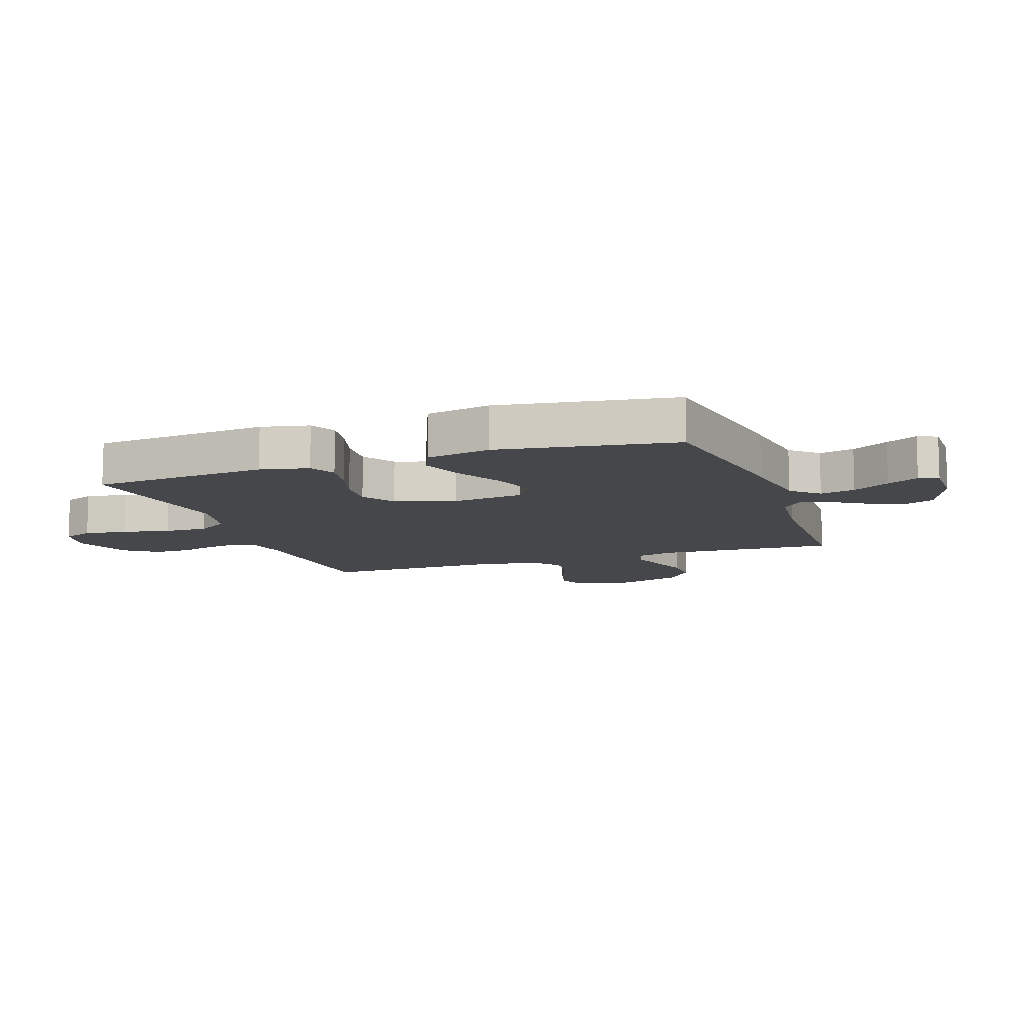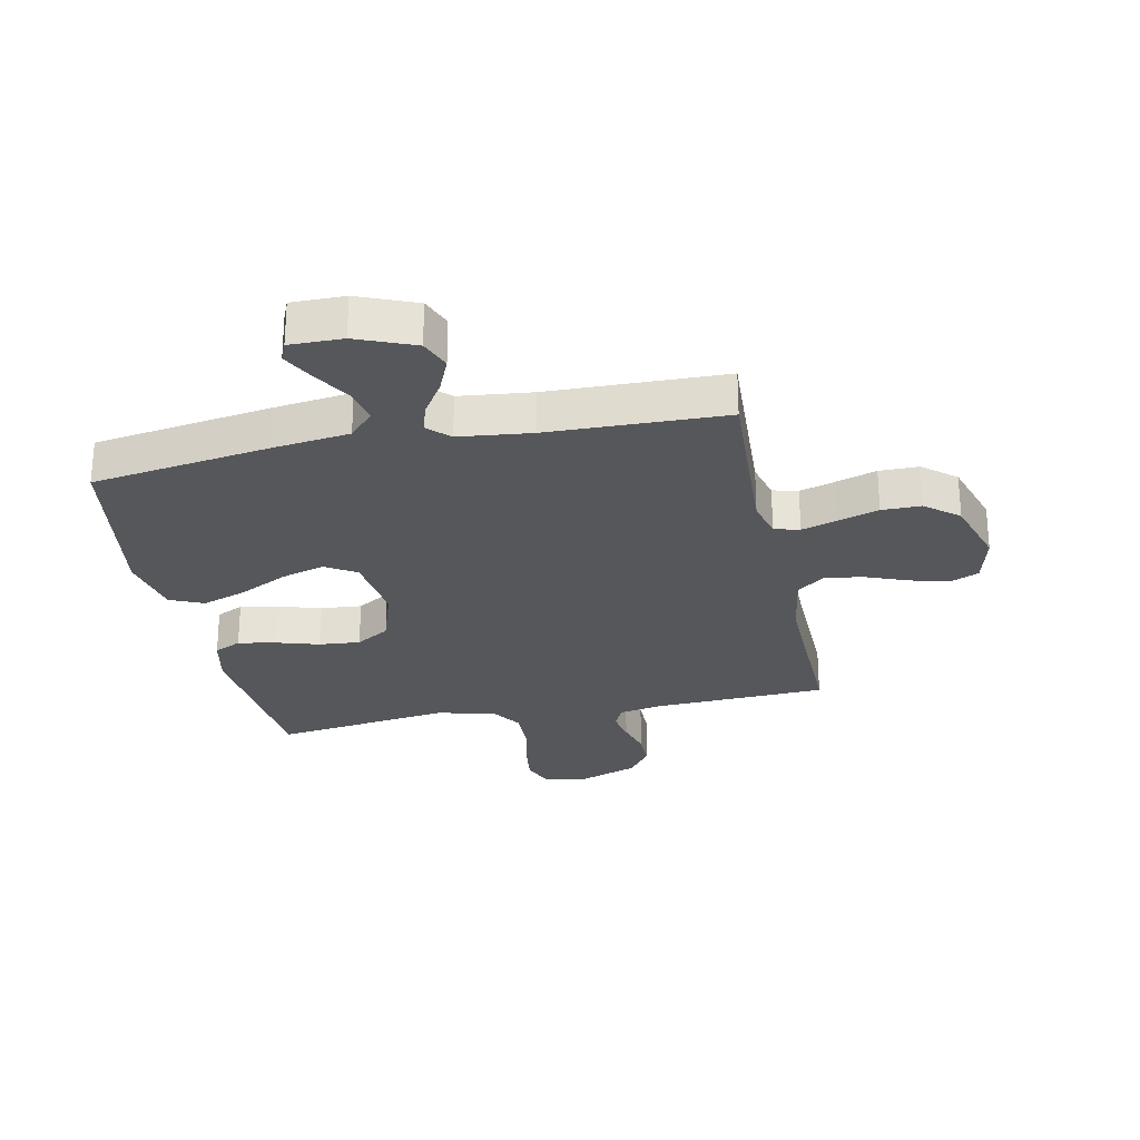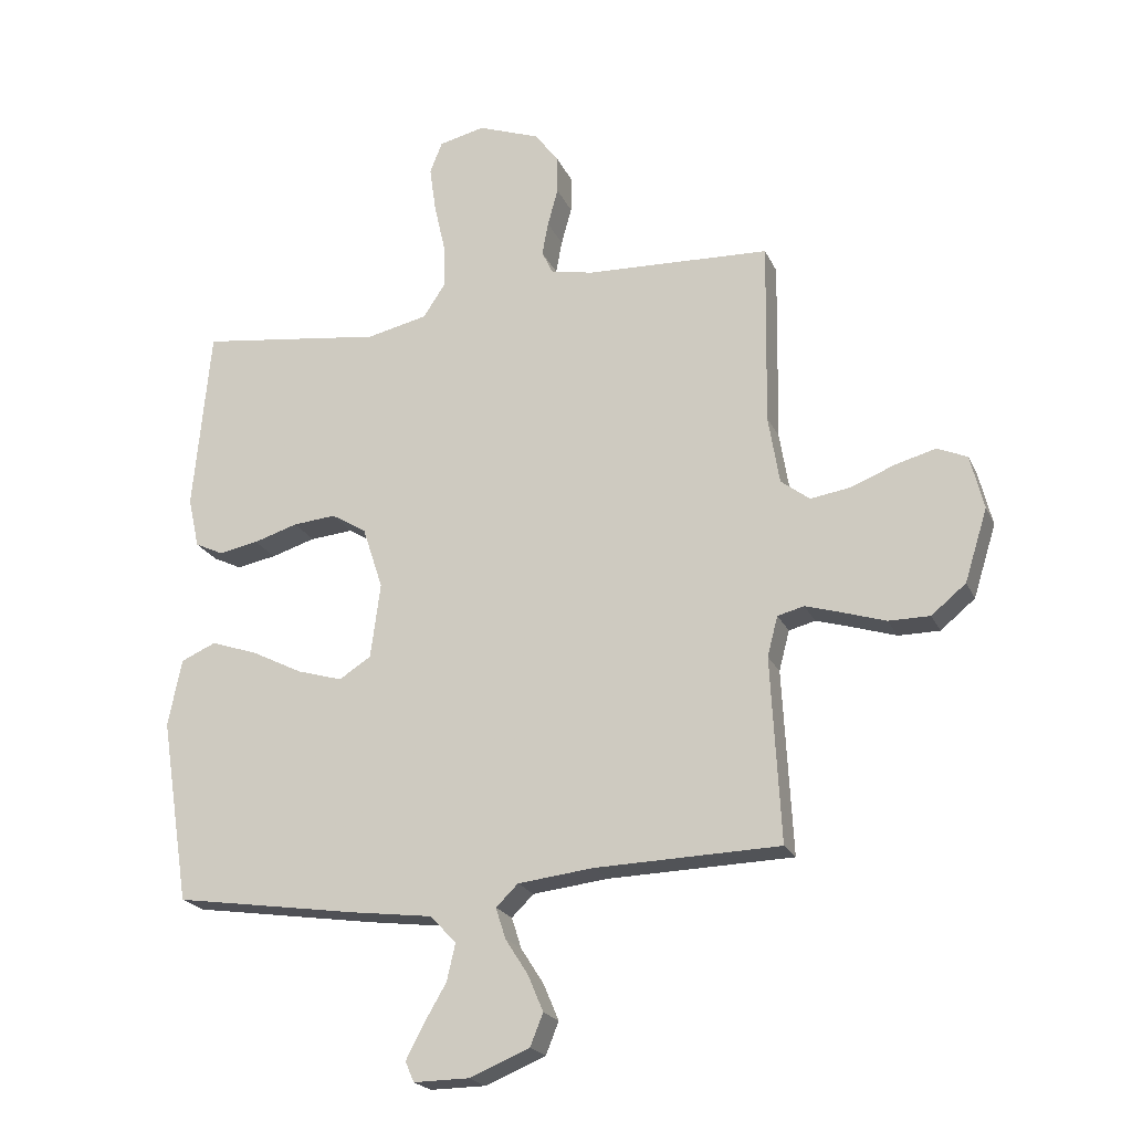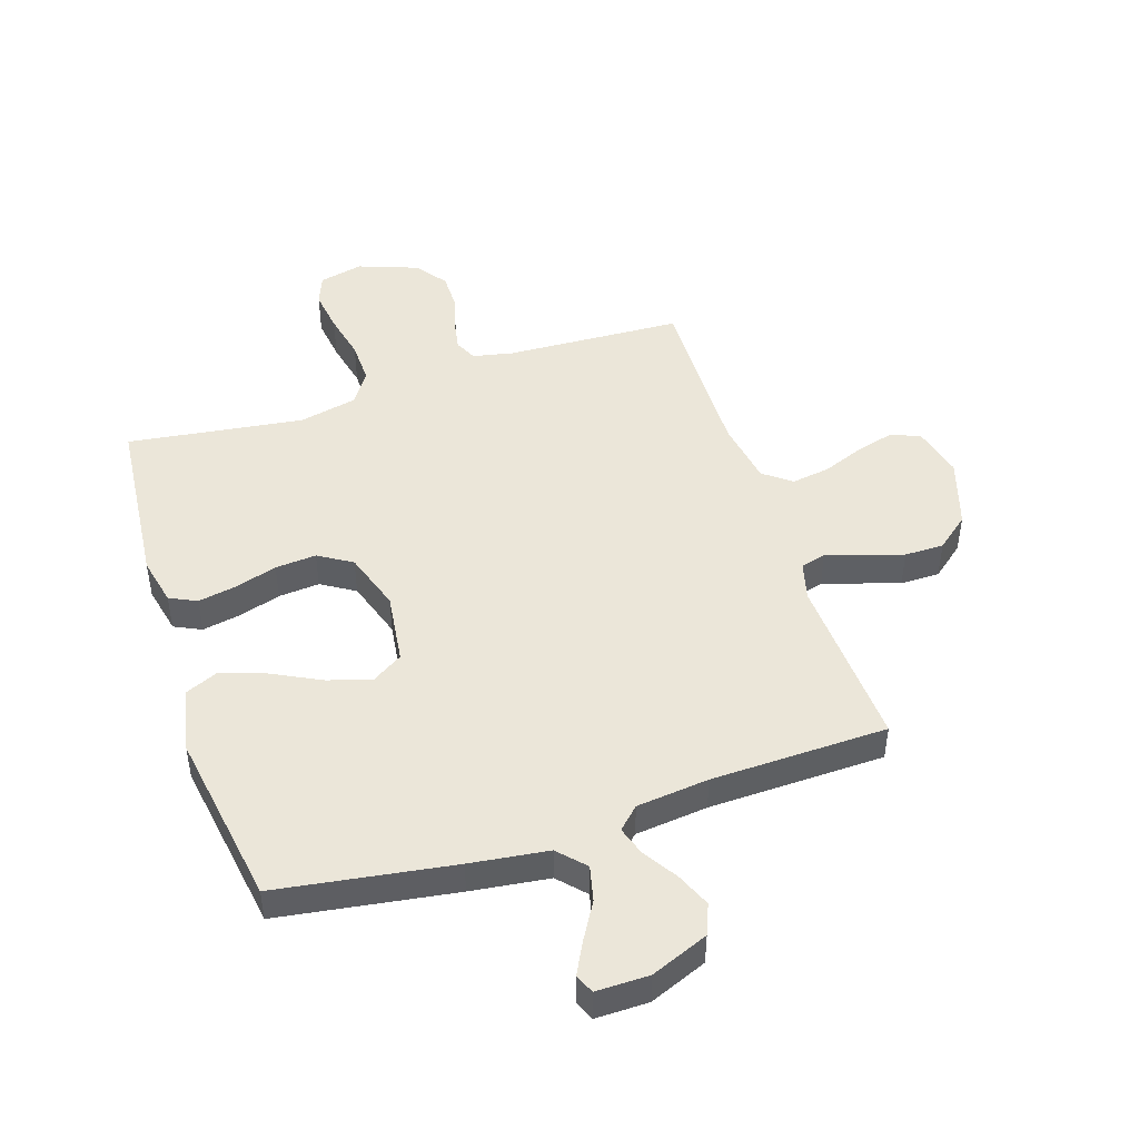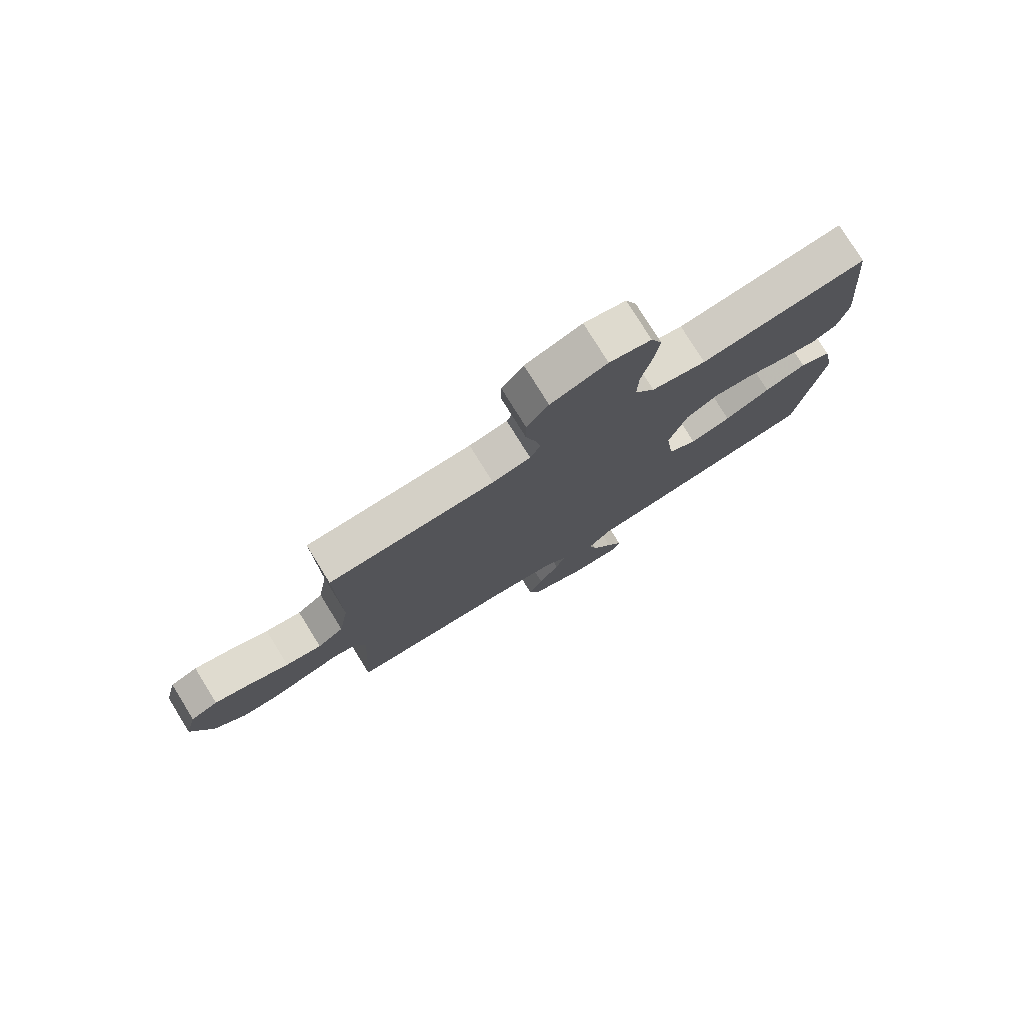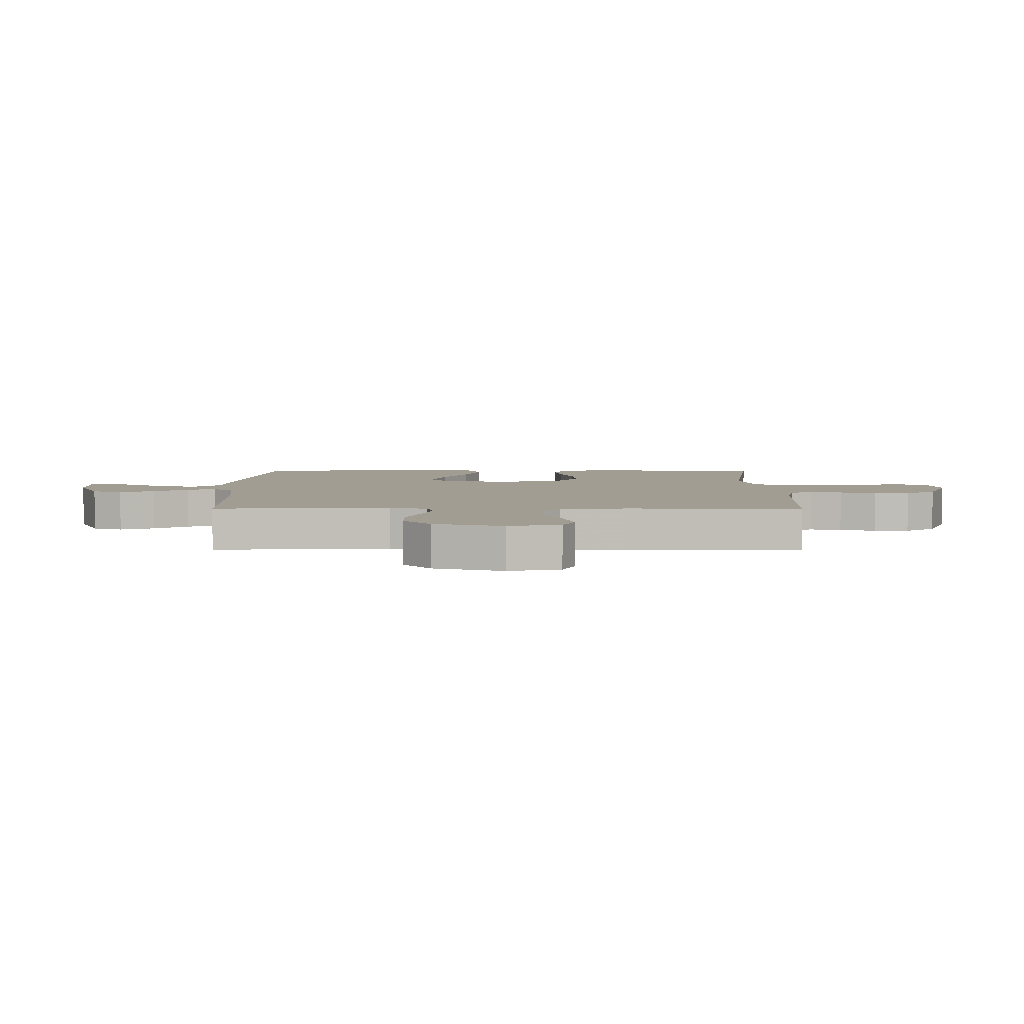
<metadata>
{"format":"obj","ext":"obj","renderer":"f3d","projection":"perspective","resolution":1024,"background":"white","views":[{"elev":-10.4,"azim":109.5,"up":"+Y"},{"elev":-26.9,"azim":-168.2,"up":"+Y"},{"elev":-21.3,"azim":-160.6,"up":"+Z"},{"elev":46.9,"azim":162.0,"up":"+Y"},{"elev":78.0,"azim":-31.8,"up":"+Z"},{"elev":4.7,"azim":-89.8,"up":"+Y"}]}
</metadata>
<code>
v 0.5 0.07 0.5
v 0.528 0.07 0.2
v 0.51 0.07 0.118
v 0.464 0.07 0.096
v 0.399 0.07 0.108
v 0.327 0.07 0.13
v 0.257 0.07 0.136
v 0.2 0.07 0.101
v 0.167 0.07 0
v 0.183 0.07 -0.122
v 0.235 0.07 -0.155
v 0.309 0.07 -0.133
v 0.392 0.07 -0.091
v 0.468 0.07 -0.065
v 0.525 0.07 -0.09
v 0.547 0.07 -0.2
v 0.5 0.07 -0.5
v 0.2 0.07 -0.545
v 0.067 0.07 -0.562
v 0.025 0.07 -0.607
v 0.039 0.07 -0.667
v 0.076 0.07 -0.73
v 0.104 0.07 -0.784
v 0.09 0.07 -0.817
v 0 0.07 -0.816
v -0.098 0.07 -0.776
v -0.119 0.07 -0.724
v -0.094 0.07 -0.665
v -0.057 0.07 -0.607
v -0.041 0.07 -0.557
v -0.077 0.07 -0.522
v -0.2 0.07 -0.508
v -0.5 0.07 -0.5
v -0.484 0.07 -0.2
v -0.501 0.07 -0.135
v -0.544 0.07 -0.124
v -0.604 0.07 -0.142
v -0.673 0.07 -0.164
v -0.74 0.07 -0.164
v -0.796 0.07 -0.118
v -0.833 0.07 0
v -0.811 0.07 0.088
v -0.762 0.07 0.109
v -0.696 0.07 0.091
v -0.625 0.07 0.063
v -0.56 0.07 0.053
v -0.513 0.07 0.089
v -0.495 0.07 0.2
v -0.5 0.07 0.5
v -0.2 0.07 0.513
v -0.131 0.07 0.527
v -0.113 0.07 0.565
v -0.123 0.07 0.619
v -0.14 0.07 0.68
v -0.14 0.07 0.741
v -0.101 0.07 0.794
v 0 0.07 0.831
v 0.075 0.07 0.814
v 0.095 0.07 0.763
v 0.085 0.07 0.69
v 0.067 0.07 0.61
v 0.065 0.07 0.536
v 0.101 0.07 0.482
v 0.2 0.07 0.46
v 0.5 0 0.5
v 0.528 0 0.2
v 0.51 0 0.118
v 0.464 0 0.096
v 0.399 0 0.108
v 0.327 0 0.13
v 0.257 0 0.136
v 0.2 0 0.101
v 0.167 0 0
v 0.183 0 -0.122
v 0.235 0 -0.155
v 0.309 0 -0.133
v 0.392 0 -0.091
v 0.468 0 -0.065
v 0.525 0 -0.09
v 0.547 0 -0.2
v 0.5 0 -0.5
v 0.2 0 -0.545
v 0.067 0 -0.562
v 0.025 0 -0.607
v 0.039 0 -0.667
v 0.076 0 -0.73
v 0.104 0 -0.784
v 0.09 0 -0.817
v 0 0 -0.816
v -0.098 0 -0.776
v -0.119 0 -0.724
v -0.094 0 -0.665
v -0.057 0 -0.607
v -0.041 0 -0.557
v -0.077 0 -0.522
v -0.2 0 -0.508
v -0.5 0 -0.5
v -0.484 0 -0.2
v -0.501 0 -0.135
v -0.544 0 -0.124
v -0.604 0 -0.142
v -0.673 0 -0.164
v -0.74 0 -0.164
v -0.796 0 -0.118
v -0.833 0 0
v -0.811 0 0.088
v -0.762 0 0.109
v -0.696 0 0.091
v -0.625 0 0.063
v -0.56 0 0.053
v -0.513 0 0.089
v -0.495 0 0.2
v -0.5 0 0.5
v -0.2 0 0.513
v -0.131 0 0.527
v -0.113 0 0.565
v -0.123 0 0.619
v -0.14 0 0.68
v -0.14 0 0.741
v -0.101 0 0.794
v 0 0 0.831
v 0.075 0 0.814
v 0.095 0 0.763
v 0.085 0 0.69
v 0.067 0 0.61
v 0.065 0 0.536
v 0.101 0 0.482
v 0.2 0 0.46
f 59 60 61
f 58 59 61
f 57 58 61
f 56 57 61
f 55 56 61
f 54 55 61
f 53 54 61
f 52 53 61 62
f 51 52 62 63
f 48 49 50
f 51 63 64
f 50 51 64
f 48 50 64
f 47 48 64
f 43 44 45
f 42 43 45
f 41 42 45
f 40 41 45
f 39 40 45
f 38 39 45
f 37 38 45
f 36 37 45 46
f 47 64 1
f 46 47 1
f 36 46 1
f 35 36 1
f 27 28 29
f 26 27 29
f 25 26 29
f 24 25 29
f 23 24 29
f 22 23 29
f 21 22 29
f 20 21 29 30
f 19 20 30 31
f 18 19 31
f 17 18 31
f 16 17 31
f 15 16 31
f 14 15 31
f 13 14 31
f 12 13 31
f 4 5 6
f 3 4 6
f 2 3 6
f 1 2 6
f 1 6 7
f 1 7 8
f 35 1 8
f 34 35 8
f 11 12 31 32
f 32 33 34
f 11 32 34
f 10 11 34
f 34 8 9
f 9 10 34
f 125 124 123
f 125 123 122
f 125 122 121
f 125 121 120
f 125 120 119
f 125 119 118
f 125 118 117
f 126 125 117 116
f 127 126 116 115
f 114 113 112
f 128 127 115
f 128 115 114
f 128 114 112
f 128 112 111
f 109 108 107
f 109 107 106
f 109 106 105
f 109 105 104
f 109 104 103
f 109 103 102
f 109 102 101
f 110 109 101 100
f 65 128 111
f 65 111 110
f 65 110 100
f 65 100 99
f 93 92 91
f 93 91 90
f 93 90 89
f 93 89 88
f 93 88 87
f 93 87 86
f 93 86 85
f 94 93 85 84
f 95 94 84 83
f 95 83 82
f 95 82 81
f 95 81 80
f 95 80 79
f 95 79 78
f 95 78 77
f 95 77 76
f 70 69 68
f 70 68 67
f 70 67 66
f 70 66 65
f 71 70 65
f 72 71 65
f 72 65 99
f 72 99 98
f 96 95 76 75
f 98 97 96
f 98 96 75
f 98 75 74
f 73 72 98
f 98 74 73
f 1 65 66 2
f 2 66 67 3
f 3 67 68 4
f 4 68 69 5
f 5 69 70 6
f 6 70 71 7
f 7 71 72 8
f 8 72 73 9
f 9 73 74 10
f 10 74 75 11
f 11 75 76 12
f 12 76 77 13
f 13 77 78 14
f 14 78 79 15
f 15 79 80 16
f 16 80 81 17
f 17 81 82 18
f 18 82 83 19
f 19 83 84 20
f 20 84 85 21
f 21 85 86 22
f 22 86 87 23
f 23 87 88 24
f 24 88 89 25
f 25 89 90 26
f 26 90 91 27
f 27 91 92 28
f 28 92 93 29
f 29 93 94 30
f 30 94 95 31
f 31 95 96 32
f 32 96 97 33
f 33 97 98 34
f 34 98 99 35
f 35 99 100 36
f 36 100 101 37
f 37 101 102 38
f 38 102 103 39
f 39 103 104 40
f 40 104 105 41
f 41 105 106 42
f 42 106 107 43
f 43 107 108 44
f 44 108 109 45
f 45 109 110 46
f 46 110 111 47
f 47 111 112 48
f 48 112 113 49
f 49 113 114 50
f 50 114 115 51
f 51 115 116 52
f 52 116 117 53
f 53 117 118 54
f 54 118 119 55
f 55 119 120 56
f 56 120 121 57
f 57 121 122 58
f 58 122 123 59
f 59 123 124 60
f 60 124 125 61
f 61 125 126 62
f 62 126 127 63
f 63 127 128 64
f 64 128 65 1

</code>
